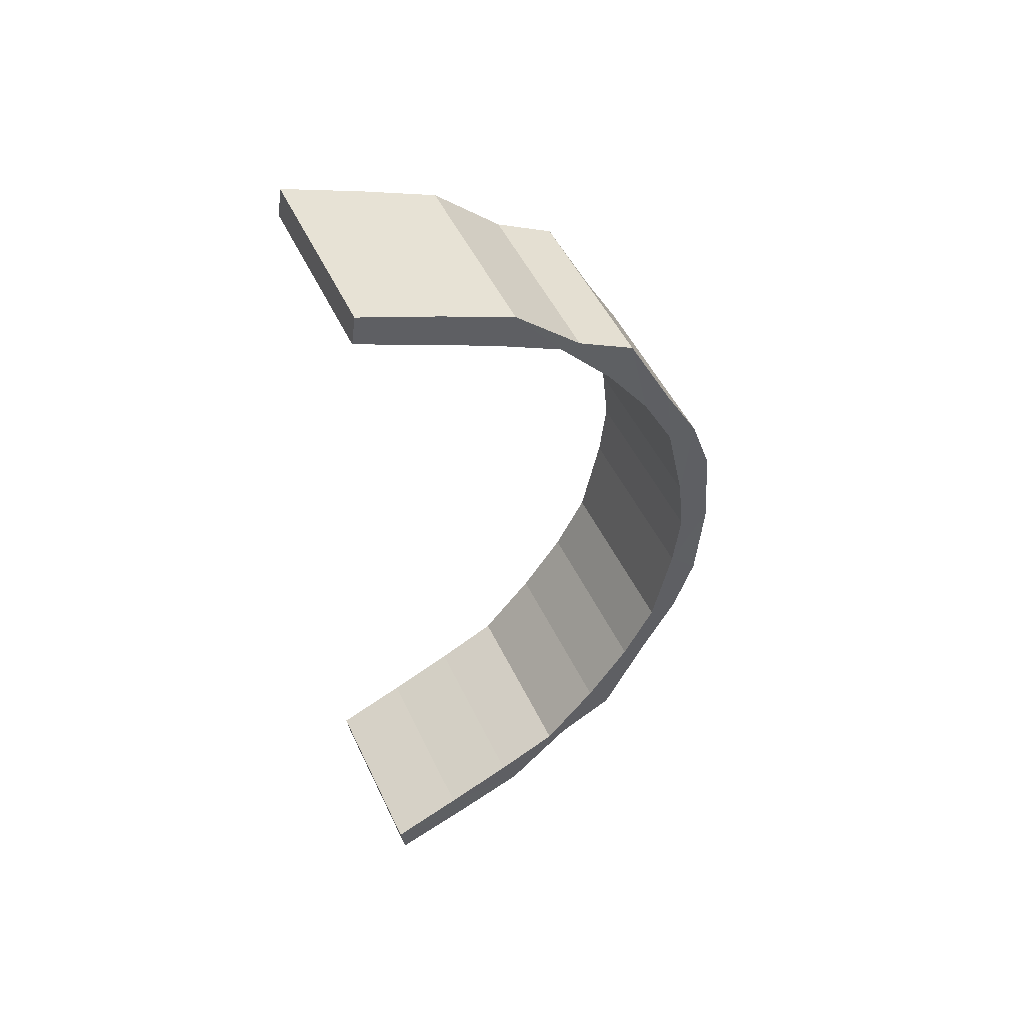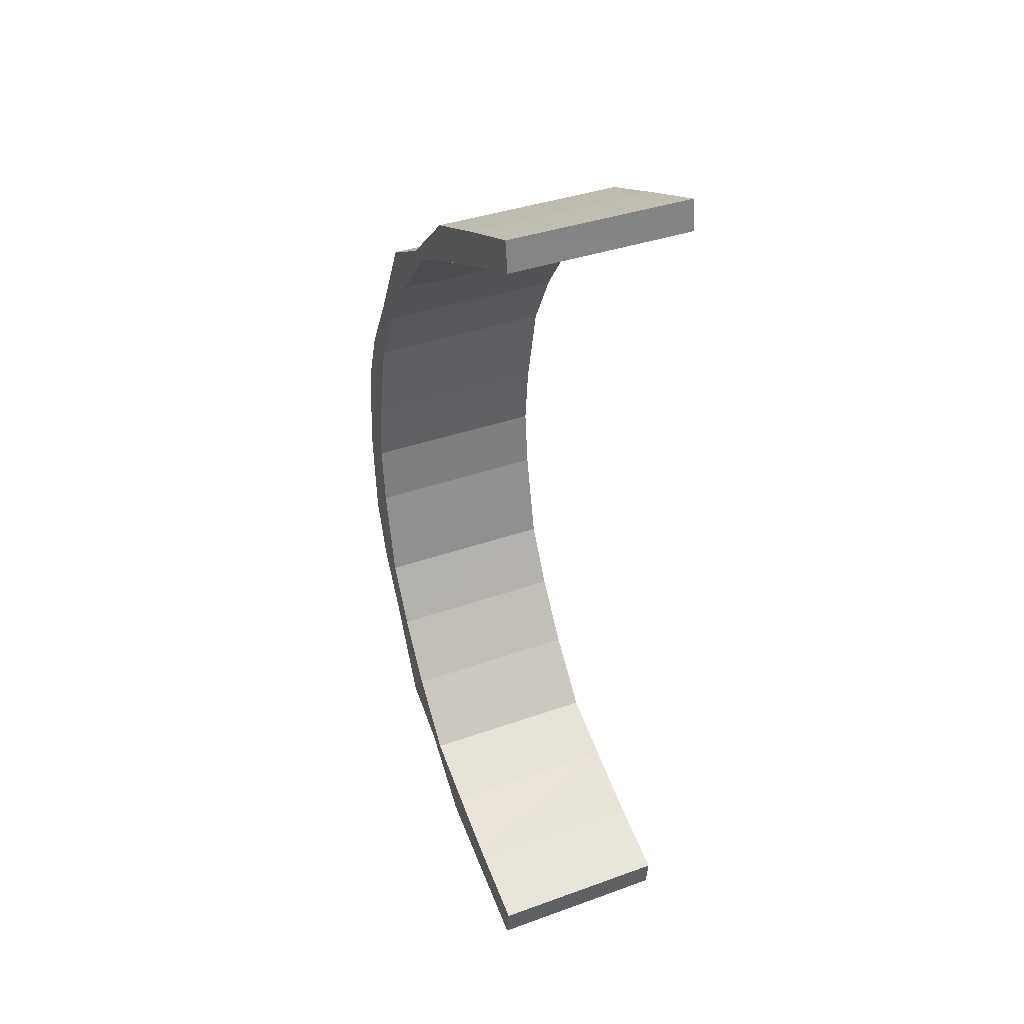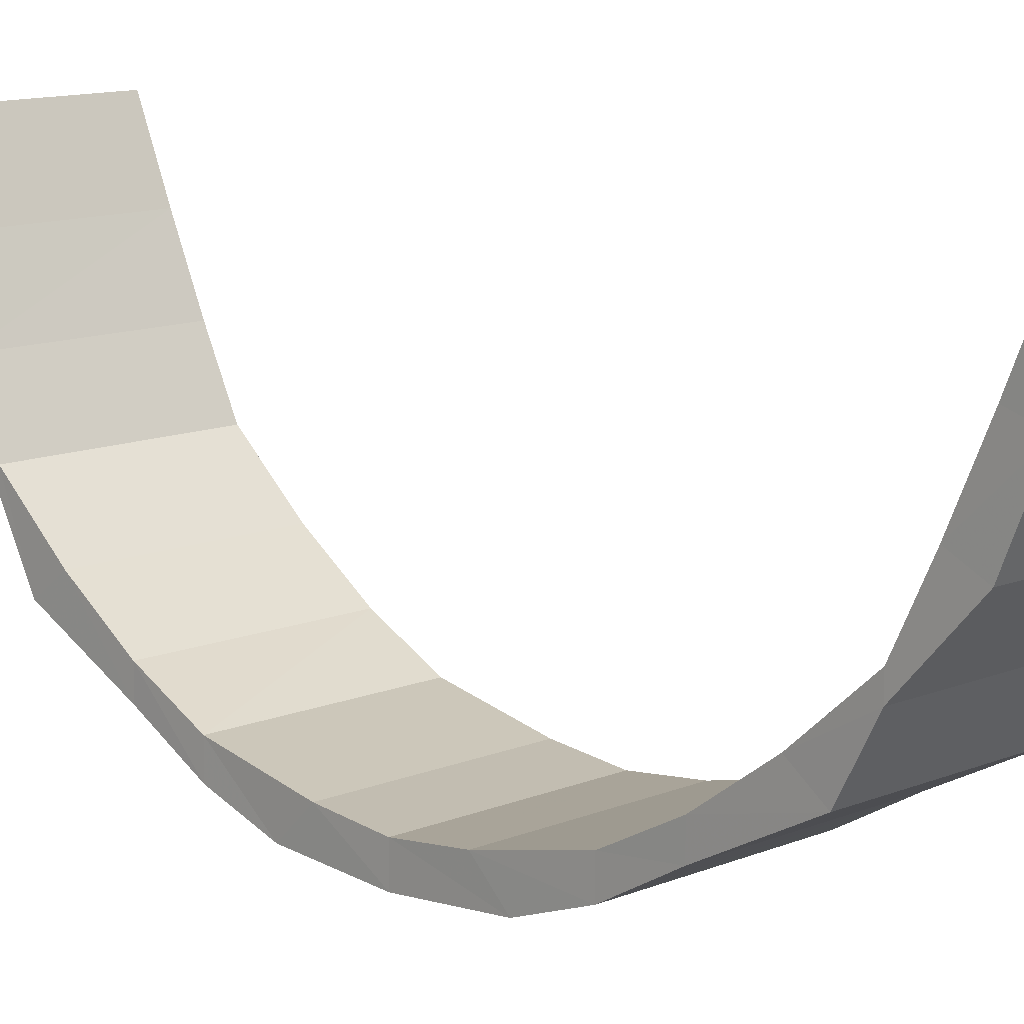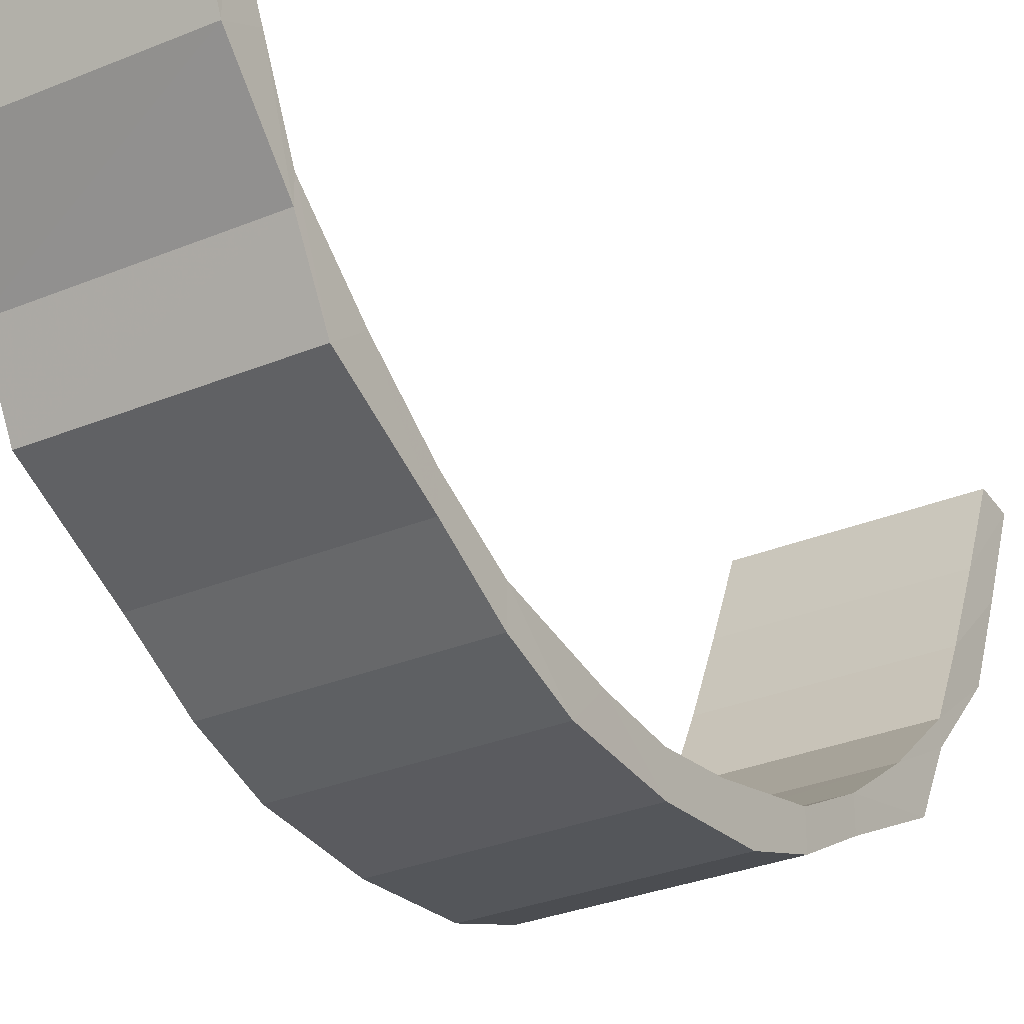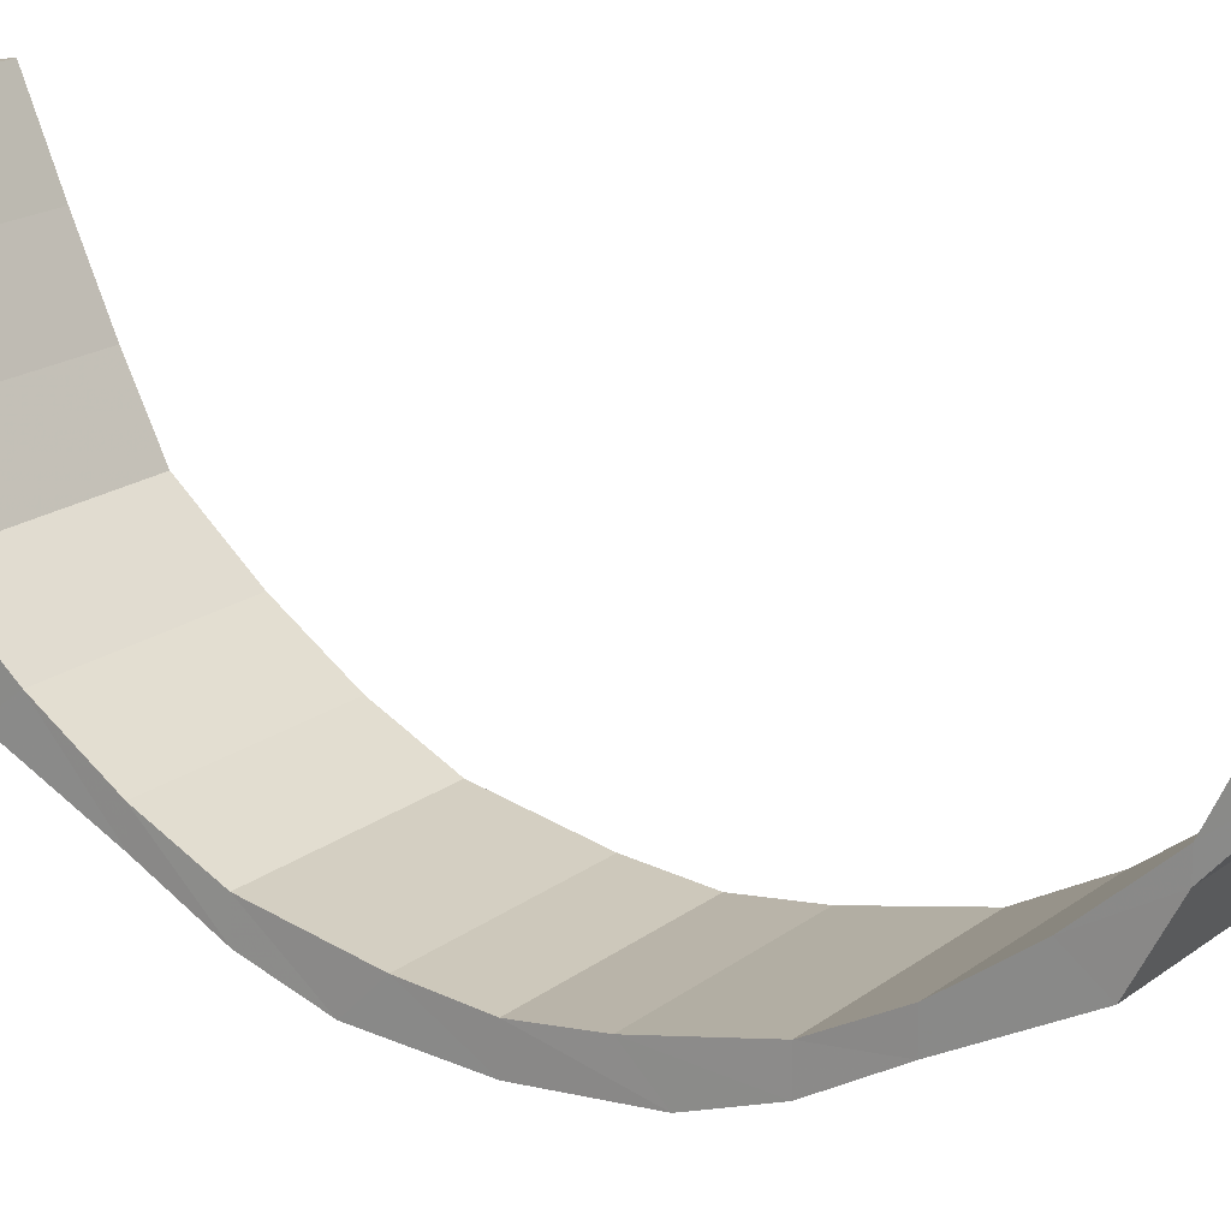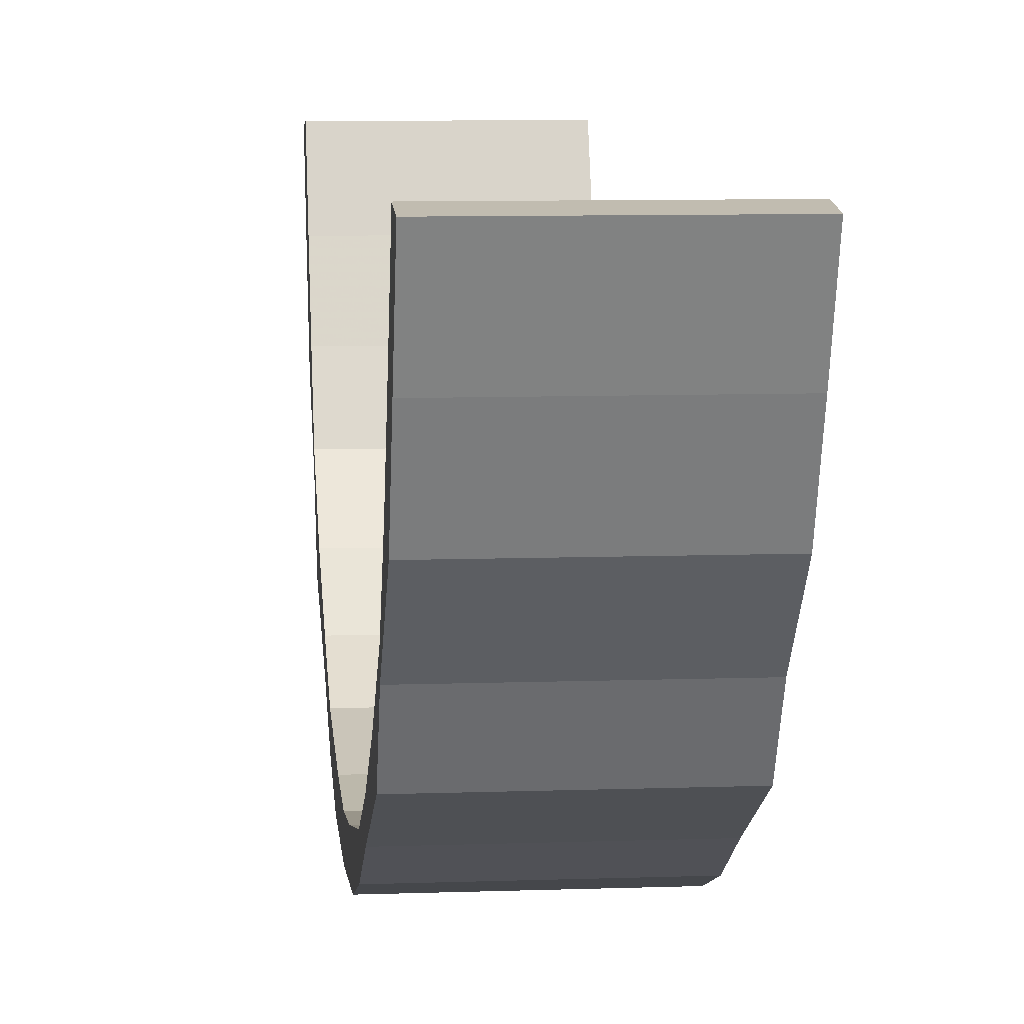
<metadata>
{"format":"obj","ext":"obj","renderer":"f3d","projection":"perspective","resolution":1024,"background":"white","views":[{"elev":50.6,"azim":65.2,"up":"+Y"},{"elev":37.9,"azim":-24.3,"up":"+Y"},{"elev":11.9,"azim":-44.7,"up":"+Z"},{"elev":-29.3,"azim":31.8,"up":"+Z"},{"elev":17.9,"azim":124.1,"up":"+Z"},{"elev":8.4,"azim":174.4,"up":"+Z"}]}
</metadata>
<code>
o 60
v 2169 1871 15.97
v 2169 1871 15.95
v 2169 1871 15.97
v 2169 1871 15.93
v 2169 1871 15.95
v 2169 1871 15.91
v 2169 1871 15.92
v 2169 1871 15.89
v 2169 1871 15.9
v 2169 1871 15.92
v 2169 1871 15.95
v 2169 1871 15.9
v 2169 1871 15.97
v 2169 1871 15.97
v 2169 1871 15.97
v 2169 1871 15.88
v 2169 1871 15.88
v 2169 1871 15.88
v 2169 1871 15.87
v 2169 1871 15.87
v 2169 1871 15.86
v 2169 1871 15.86
v 2169 1871 15.86
v 2169 1871 15.86
v 2169 1871 15.85
v 2169 1871 15.85
v 2169 1871 15.86
v 2169 1871 15.85
v 2169 1871 15.85
v 2169 1871 15.86
v 2169 1871 15.85
v 2169 1871 15.85
v 2169 1871 15.86
v 2169 1871 15.86
v 2169 1871 15.86
v 2169 1871 15.88
v 2169 1871 15.87
v 2169 1871 15.87
v 2169 1871 15.89
v 2169 1871 15.88
v 2169 1871 15.88
v 2169 1871 15.91
v 2169 1871 15.9
v 2169 1871 15.9
v 2169 1871 15.93
v 2169 1871 15.92
v 2169 1871 15.92
v 2169 1871 15.95
v 2169 1871 15.95
v 2169 1871 15.95
v 2169 1871 15.97
v 2169 1871 15.97
v 2169 1871 15.97
v 2169 1871 15.97
v 2169 1871 15.95
v 2169 1871 15.95
v 2169 1871 15.95
v 2169 1871 15.95
v 2169 1871 15.93
v 2169 1871 15.97
v 2169 1871 15.97
v 2169 1871 15.92
v 2169 1871 15.91
v 2169 1871 15.92
v 2169 1871 15.9
v 2169 1871 15.89
v 2169 1871 15.9
v 2169 1871 15.95
v 2169 1871 15.95
v 2169 1871 15.88
v 2169 1871 15.88
v 2169 1871 15.88
v 2169 1871 15.87
v 2169 1871 15.87
v 2169 1871 15.86
v 2169 1871 15.86
v 2169 1871 15.86
v 2169 1871 15.86
v 2169 1871 15.85
v 2169 1871 15.85
v 2169 1871 15.86
v 2169 1871 15.85
v 2169 1871 15.85
v 2169 1871 15.86
v 2169 1871 15.85
v 2169 1871 15.85
v 2169 1871 15.86
v 2169 1871 15.86
v 2169 1871 15.86
v 2169 1871 15.88
v 2169 1871 15.87
v 2169 1871 15.87
v 2169 1871 15.89
v 2169 1871 15.88
v 2169 1871 15.88
v 2169 1871 15.91
v 2169 1871 15.9
v 2169 1871 15.9
v 2169 1871 15.93
v 2169 1871 15.92
v 2169 1871 15.92
v 2169 1871 15.95
v 2169 1871 15.95
v 2169 1871 15.95
v 2169 1871 15.97
v 2169 1871 15.97
v 2169 1871 15.97
v 2169 1871 15.97
v 2169 1871 15.97
v 2169 1871 15.95
v 2169 1871 15.93
v 2169 1871 15.95
v 2169 1871 15.95
v 2169 1871 15.97
v 2169 1871 15.91
v 2169 1871 15.93
v 2169 1871 15.92
v 2169 1871 15.89
v 2169 1871 15.91
v 2169 1871 15.9
v 2169 1871 15.88
v 2169 1871 15.89
v 2169 1871 15.88
v 2169 1871 15.86
v 2169 1871 15.88
v 2169 1871 15.87
v 2169 1871 15.86
v 2169 1871 15.86
v 2169 1871 15.86
v 2169 1871 15.86
v 2169 1871 15.86
v 2169 1871 15.85
v 2169 1871 15.86
v 2169 1871 15.86
v 2169 1871 15.85
v 2169 1871 15.86
v 2169 1871 15.86
v 2169 1871 15.85
v 2169 1871 15.88
v 2169 1871 15.86
v 2169 1871 15.86
v 2169 1871 15.89
v 2169 1871 15.88
v 2169 1871 15.87
v 2169 1871 15.91
v 2169 1871 15.89
v 2169 1871 15.88
v 2169 1871 15.93
v 2169 1871 15.91
v 2169 1871 15.9
v 2169 1871 15.95
v 2169 1871 15.93
v 2169 1871 15.92
v 2169 1871 15.97
v 2169 1871 15.95
v 2169 1871 15.97
v 2169 1871 15.95
v 2169 1871 15.97
v 2169 1871 15.92
v 2169 1871 15.95
v 2169 1871 15.95
v 2169 1871 15.97
v 2169 1871 15.9
v 2169 1871 15.93
v 2169 1871 15.93
v 2169 1871 15.88
v 2169 1871 15.91
v 2169 1871 15.91
v 2169 1871 15.87
v 2169 1871 15.89
v 2169 1871 15.89
v 2169 1871 15.86
v 2169 1871 15.88
v 2169 1871 15.88
v 2169 1871 15.85
v 2169 1871 15.86
v 2169 1871 15.86
v 2169 1871 15.85
v 2169 1871 15.86
v 2169 1871 15.86
v 2169 1871 15.85
v 2169 1871 15.86
v 2169 1871 15.86
v 2169 1871 15.86
v 2169 1871 15.86
v 2169 1871 15.86
v 2169 1871 15.87
v 2169 1871 15.86
v 2169 1871 15.86
v 2169 1871 15.88
v 2169 1871 15.88
v 2169 1871 15.88
v 2169 1871 15.9
v 2169 1871 15.89
v 2169 1871 15.89
v 2169 1871 15.92
v 2169 1871 15.91
v 2169 1871 15.91
v 2169 1871 15.93
v 2169 1871 15.93
v 2169 1871 15.95
v 2169 1871 15.97
v 2169 1871 15.97
v 2169 1871 15.97
v 2169 1871 15.97
v 2169 1871 15.97
v 2169 1871 15.97
v 2169 1871 15.97
f 1 2 3
f 2 4 5
f 4 6 7
f 6 8 9
f 7 10 11
f 9 12 10
f 5 11 13
f 14 15 13
f 16 17 12
f 8 18 16
f 19 20 17
f 18 21 19
f 22 23 20
f 21 24 22
f 25 26 23
f 24 27 25
f 28 29 26
f 27 30 28
f 31 32 29
f 30 33 31
f 34 35 32
f 33 36 34
f 37 38 35
f 36 39 37
f 40 41 38
f 39 42 40
f 43 44 41
f 42 45 43
f 46 47 44
f 45 48 46
f 49 50 47
f 48 51 49
f 52 53 50
f 51 54 55
f 56 52 57
f 57 58 59
f 60 61 58
f 62 59 63
f 64 56 62
f 65 63 66
f 67 64 65
f 68 60 69
f 70 67 71
f 71 66 72
f 73 70 74
f 74 72 75
f 76 73 77
f 77 75 78
f 79 76 80
f 80 78 81
f 82 79 83
f 83 81 84
f 85 82 86
f 86 84 87
f 88 85 89
f 89 87 90
f 91 88 92
f 92 90 93
f 94 91 95
f 95 93 96
f 97 94 98
f 98 96 99
f 100 97 101
f 101 99 102
f 103 100 104
f 104 102 105
f 106 103 107
f 108 13 105
f 109 110 108
f 110 111 112
f 112 113 114
f 111 115 116
f 116 117 113
f 115 118 119
f 119 120 117
f 118 121 122
f 122 123 120
f 121 124 125
f 125 126 123
f 124 127 128
f 128 129 126
f 127 130 131
f 131 132 129
f 130 133 134
f 134 135 132
f 133 136 137
f 137 138 135
f 136 139 140
f 140 141 138
f 139 142 143
f 143 144 141
f 142 145 146
f 146 147 144
f 145 148 149
f 149 150 147
f 148 151 152
f 152 153 150
f 151 154 155
f 155 55 153
f 156 157 158
f 157 159 160
f 160 161 162
f 159 163 164
f 164 165 161
f 163 166 167
f 167 168 165
f 166 169 170
f 170 171 168
f 169 172 173
f 173 174 171
f 172 175 176
f 176 177 174
f 175 178 179
f 179 180 177
f 178 181 182
f 182 183 180
f 181 184 185
f 185 186 183
f 184 187 188
f 188 189 186
f 187 190 191
f 191 192 189
f 190 193 194
f 194 195 192
f 193 196 197
f 197 198 195
f 196 68 199
f 199 200 198
f 69 201 200
f 202 203 201
f 204 205 206
f 207 208 205

</code>
